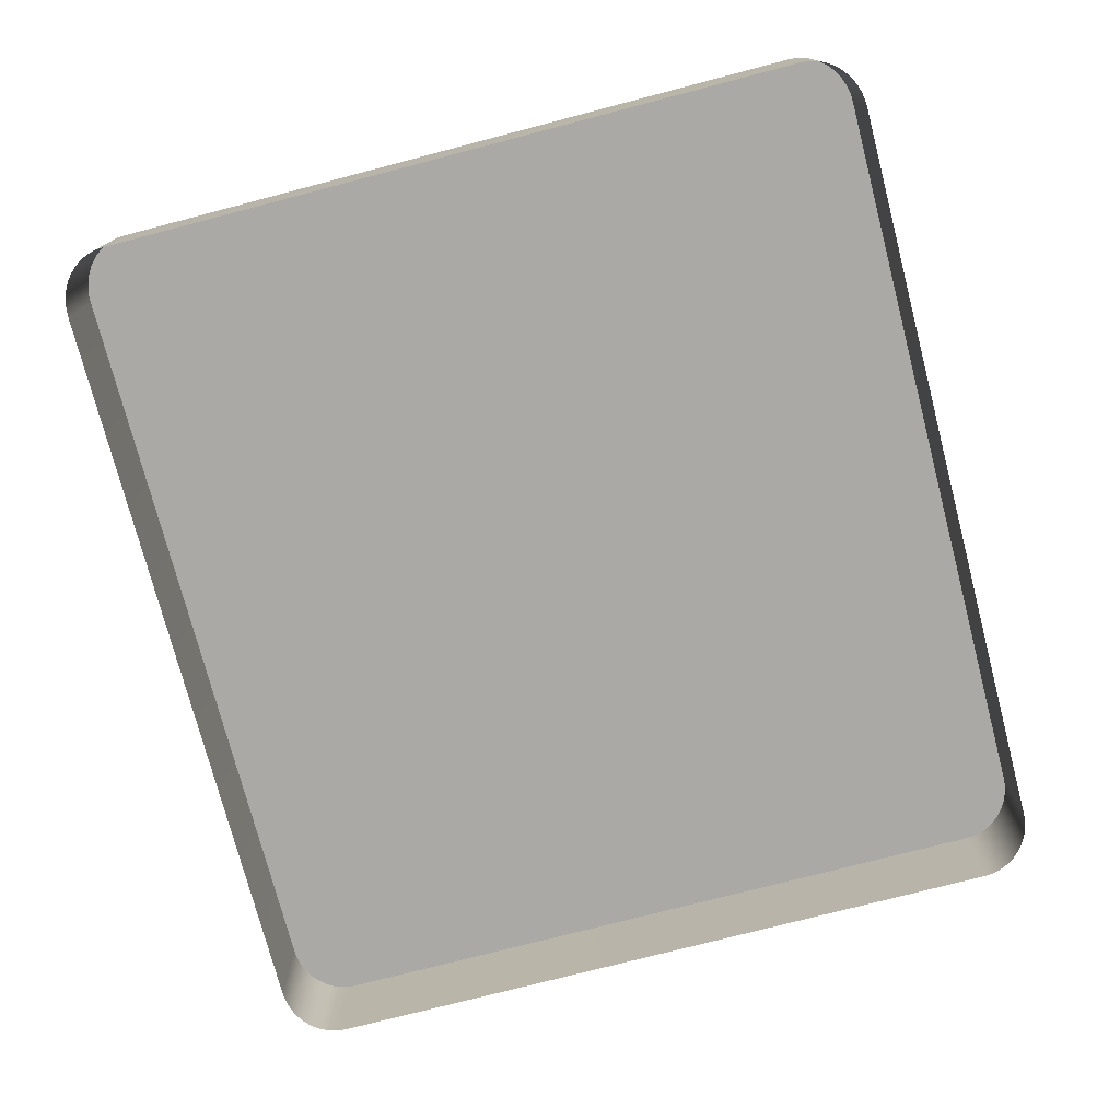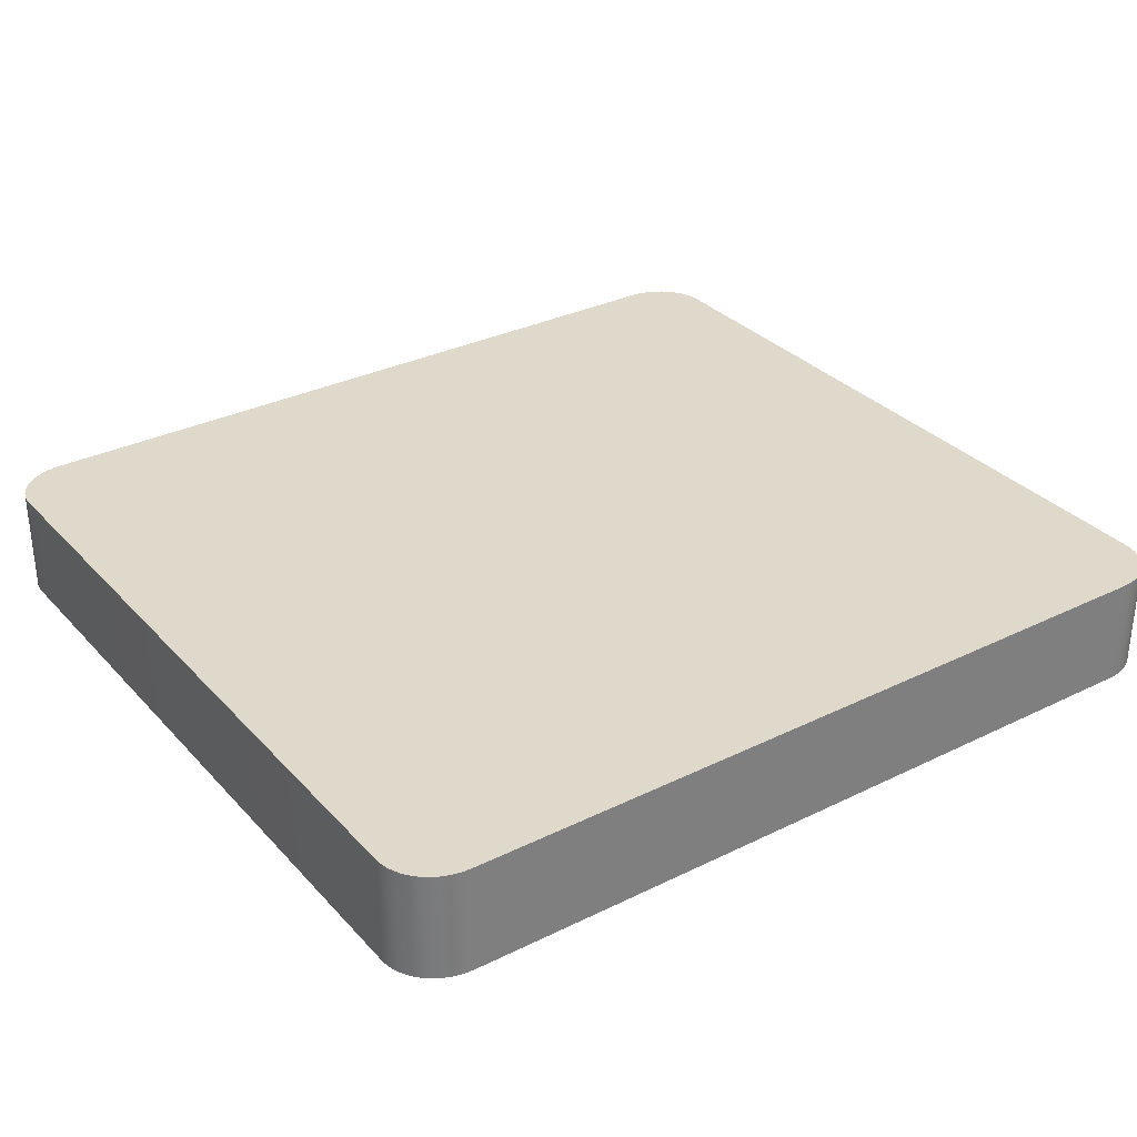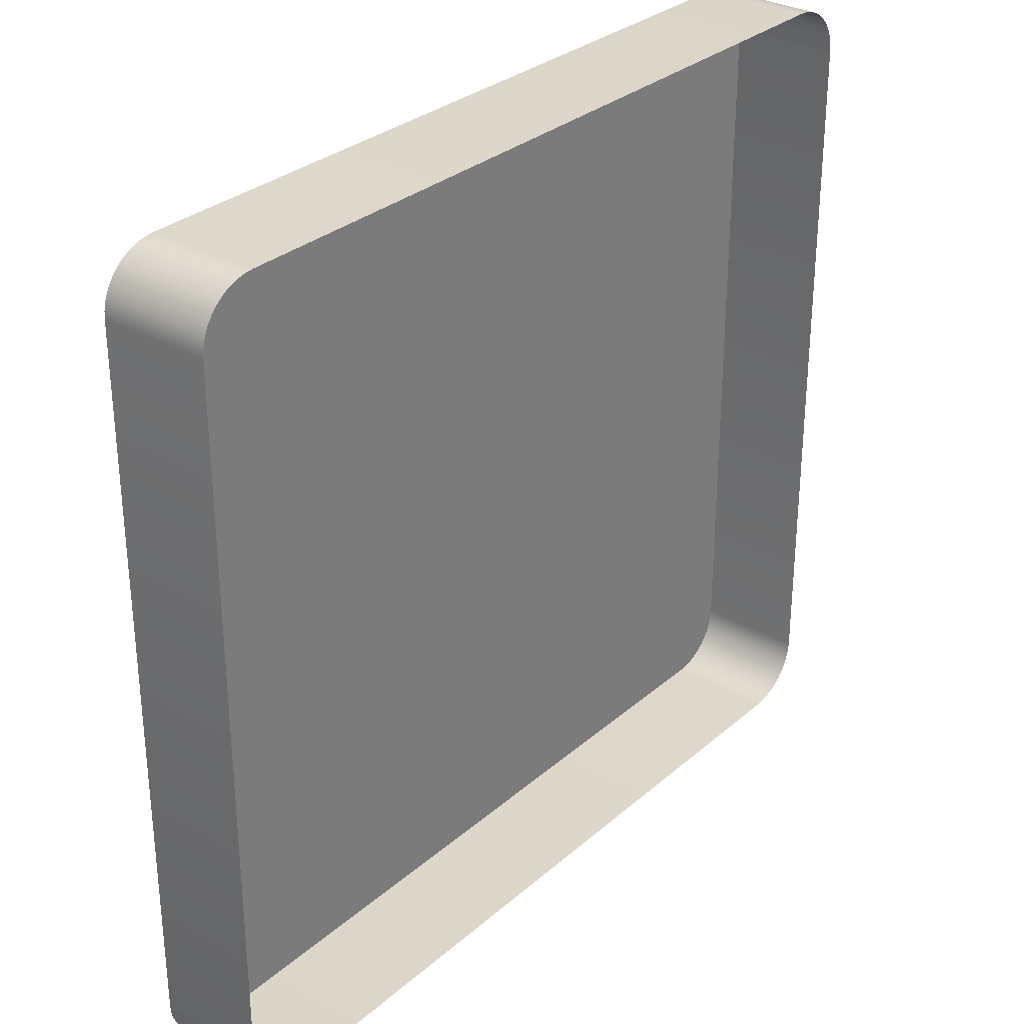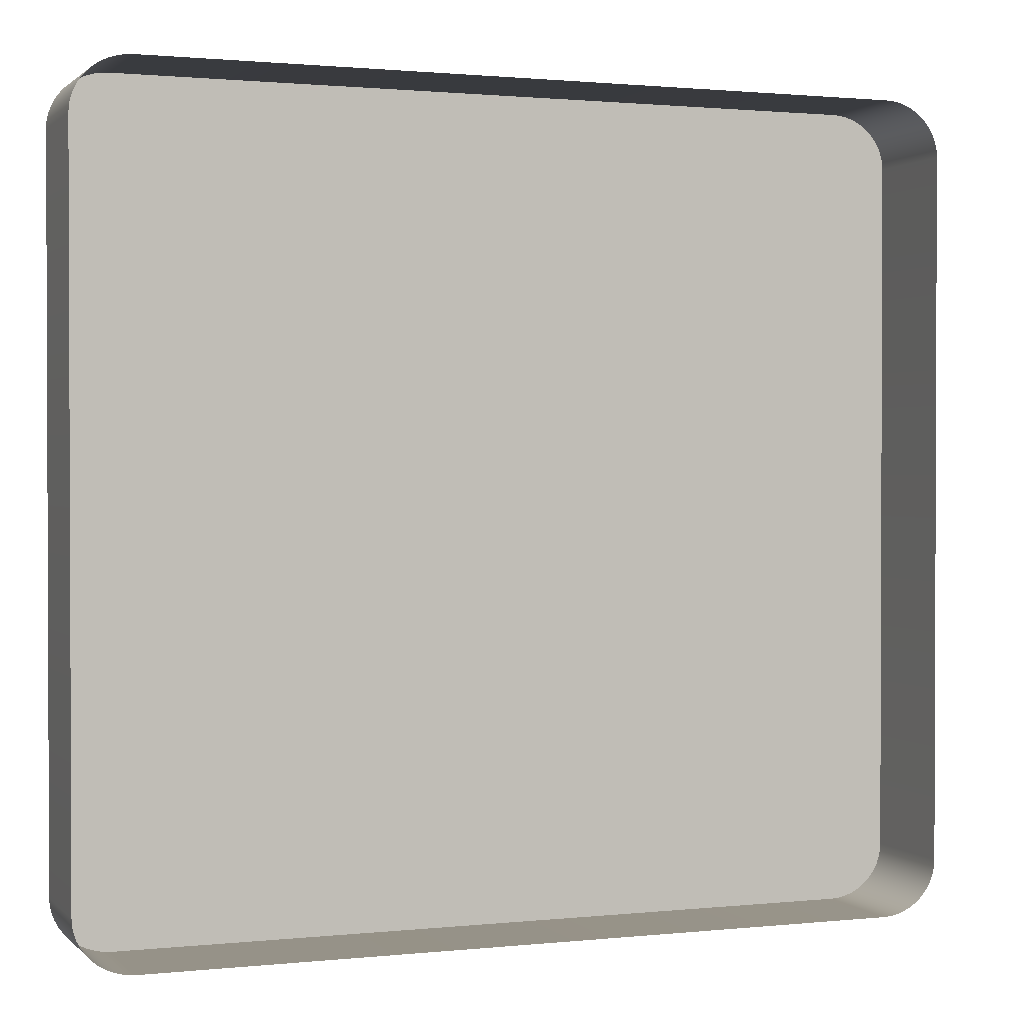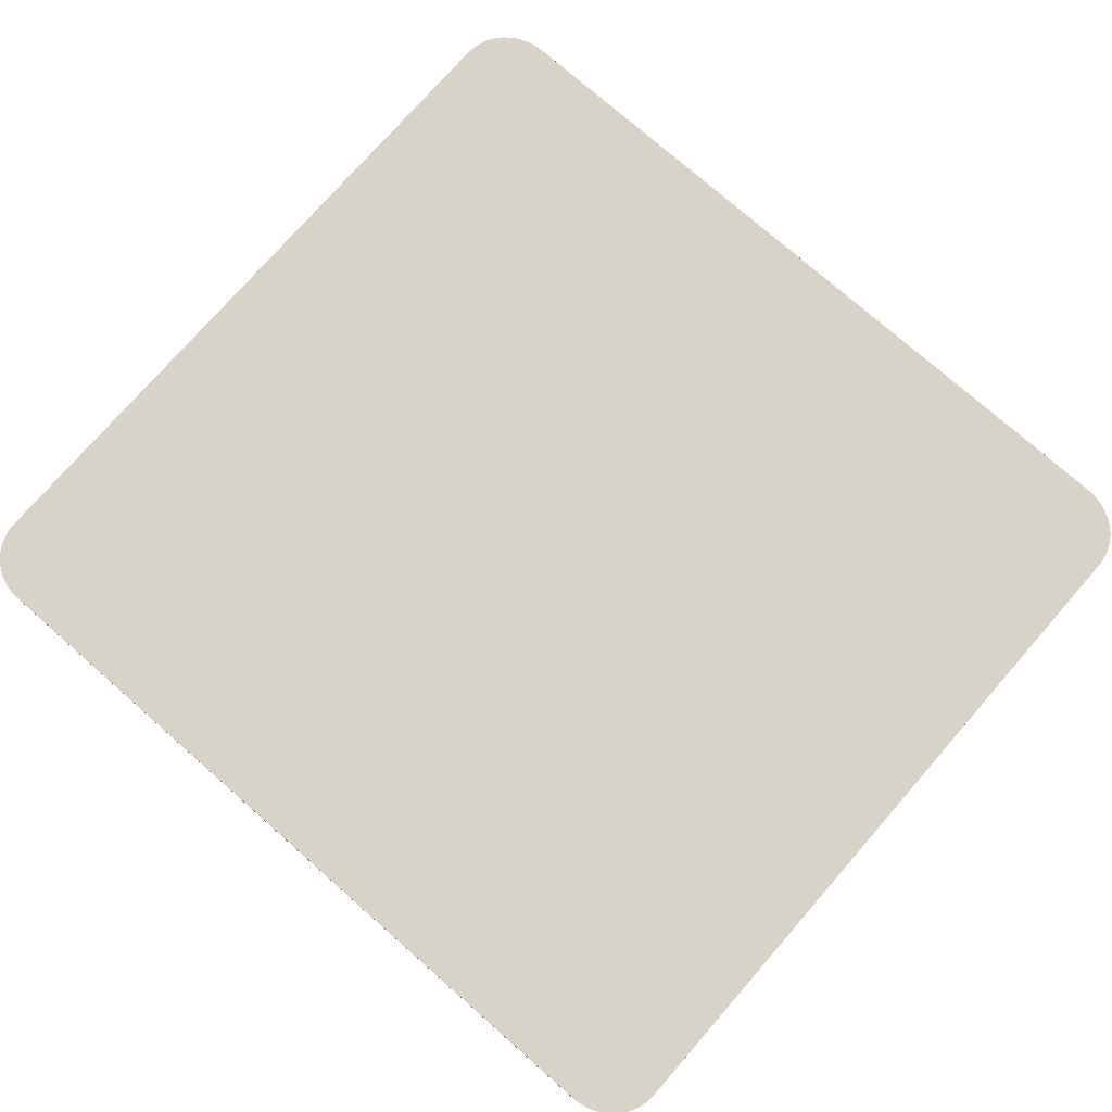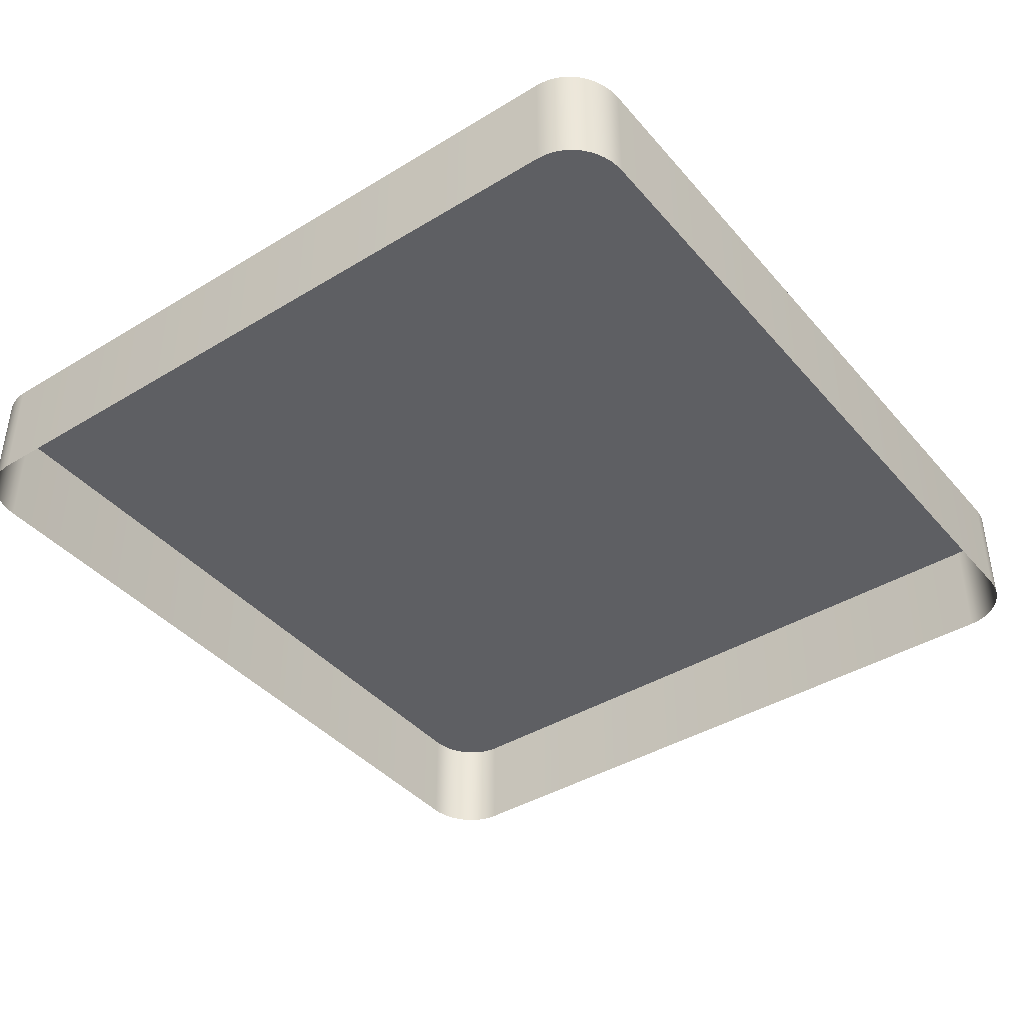
<metadata>
{"format":"obj","ext":"obj","renderer":"f3d","projection":"perspective","resolution":1024,"background":"white","views":[{"elev":-75.6,"azim":-75.4,"up":"+Y"},{"elev":31.8,"azim":145.3,"up":"+Y"},{"elev":30.5,"azim":-50.9,"up":"+Z"},{"elev":1.2,"azim":-21.1,"up":"+Z"},{"elev":76.4,"azim":41.2,"up":"+Y"},{"elev":-40.8,"azim":-53.4,"up":"+Y"}]}
</metadata>
<code>
o #ID520
v -0.1501 0.01121 0.1244
v -0.1502 0.006883 0.1243
v -0.1501 0.006883 0.1244
v -0.1504 0.006883 0.1242
v -0.1504 0.01121 0.1242
v -0.1499 0.01121 0.1245
v -0.1499 0.006883 0.1245
v -0.1513 0.01121 0.1228
v -0.1513 0.01121 0.09438
v -0.1513 0.01121 0.1225
v -0.1513 0.01121 0.09409
v -0.1512 0.01121 0.1231
v -0.1512 0.01121 0.09382
v -0.1511 0.01121 0.1233
v -0.1511 0.01121 0.09355
v -0.151 0.01121 0.1236
v -0.151 0.01121 0.09329
v -0.1508 0.01121 0.1238
v -0.1508 0.01121 0.09306
v -0.1506 0.01121 0.124
v -0.1506 0.01121 0.09285
v -0.1504 0.01121 0.1242
v -0.1504 0.01121 0.09266
v -0.1501 0.01121 0.0925
v -0.1501 0.01121 0.1244
v -0.1499 0.01121 0.09238
v -0.1499 0.01121 0.1245
v -0.1496 0.01121 0.1246
v -0.1496 0.01121 0.09229
v -0.1493 0.01121 0.1246
v -0.1493 0.01121 0.09223
v -0.149 0.01121 0.1247
v -0.149 0.01121 0.09221
v -0.1189 0.01121 0.1247
v -0.1189 0.01121 0.09221
v -0.1186 0.01121 0.1246
v -0.1186 0.01121 0.09223
v -0.1183 0.01121 0.1246
v -0.1183 0.01121 0.09229
v -0.118 0.01121 0.1245
v -0.118 0.01121 0.09238
v -0.1177 0.01121 0.1244
v -0.1177 0.01121 0.0925
v -0.1175 0.01121 0.09266
v -0.1175 0.01121 0.1242
v -0.1172 0.01121 0.09285
v -0.1172 0.01121 0.124
v -0.117 0.01121 0.1238
v -0.117 0.01121 0.09306
v -0.1169 0.01121 0.1236
v -0.1169 0.01121 0.09329
v -0.1167 0.01121 0.1233
v -0.1167 0.01121 0.09355
v -0.1166 0.01121 0.1231
v -0.1166 0.01121 0.09382
v -0.1166 0.01121 0.1228
v -0.1166 0.01121 0.09409
v -0.1166 0.01121 0.1225
v -0.1166 0.01121 0.09438
v -0.1506 0.006883 0.124
v -0.1506 0.01121 0.124
v -0.1496 0.01121 0.1246
v -0.1496 0.006883 0.1246
v -0.1166 0.006883 0.09409
v -0.1166 0.01121 0.09438
v -0.1166 0.006883 0.09438
v -0.1166 0.01121 0.09409
v -0.1166 0.006883 0.09382
v -0.1166 0.01121 0.09382
v -0.1167 0.006883 0.09355
v -0.1167 0.01121 0.09355
v -0.1169 0.006883 0.09329
v -0.1169 0.01121 0.09329
v -0.117 0.006883 0.09306
v -0.117 0.01121 0.09306
v -0.1172 0.006883 0.09285
v -0.1172 0.01121 0.09285
v -0.1175 0.01121 0.09266
v -0.1175 0.006883 0.09266
v -0.1177 0.01121 0.0925
v -0.1177 0.006883 0.0925
v -0.118 0.01121 0.09238
v -0.118 0.006883 0.09238
v -0.1183 0.01121 0.09229
v -0.1183 0.006883 0.09229
v -0.1186 0.01121 0.09223
v -0.1186 0.006883 0.09223
v -0.1189 0.01121 0.09221
v -0.1189 0.006883 0.09221
v -0.149 0.01121 0.09221
v -0.149 0.006883 0.09221
v -0.1493 0.01121 0.09223
v -0.1493 0.006883 0.09223
v -0.1496 0.01121 0.09229
v -0.1496 0.006883 0.09229
v -0.1499 0.01121 0.09238
v -0.1499 0.006883 0.09238
v -0.1501 0.01121 0.0925
v -0.1501 0.006883 0.0925
v -0.1504 0.01121 0.09266
v -0.1504 0.006883 0.09266
v -0.1506 0.01121 0.09285
v -0.1506 0.006883 0.09285
v -0.1508 0.006883 0.09306
v -0.1508 0.01121 0.09306
v -0.151 0.006883 0.09329
v -0.151 0.01121 0.09329
v -0.1511 0.006883 0.09355
v -0.1511 0.01121 0.09355
v -0.1512 0.006883 0.09382
v -0.1512 0.01121 0.09382
v -0.1513 0.006883 0.09409
v -0.1513 0.01121 0.09409
v -0.1513 0.006883 0.09438
v -0.1513 0.01121 0.09438
v -0.1513 0.006883 0.1225
v -0.1513 0.01121 0.1225
v -0.1513 0.006883 0.1228
v -0.1513 0.01121 0.1228
v -0.1512 0.006883 0.1231
v -0.1512 0.01121 0.1231
v -0.1511 0.006883 0.1233
v -0.1511 0.01121 0.1233
v -0.151 0.006883 0.1236
v -0.151 0.01121 0.1236
v -0.1508 0.006883 0.1238
v -0.1508 0.01121 0.1238
v -0.1493 0.01121 0.1246
v -0.1493 0.006883 0.1246
v -0.149 0.01121 0.1247
v -0.149 0.006883 0.1247
v -0.1189 0.01121 0.1247
v -0.1189 0.006883 0.1247
v -0.1186 0.01121 0.1246
v -0.1186 0.006883 0.1246
v -0.1183 0.01121 0.1246
v -0.1183 0.006883 0.1246
v -0.118 0.01121 0.1245
v -0.118 0.006883 0.1245
v -0.1177 0.01121 0.1244
v -0.1177 0.006883 0.1244
v -0.1175 0.01121 0.1242
v -0.1175 0.006883 0.1242
v -0.1172 0.01121 0.124
v -0.1172 0.006883 0.124
v -0.117 0.006883 0.1238
v -0.117 0.01121 0.1238
v -0.1169 0.006883 0.1236
v -0.1169 0.01121 0.1236
v -0.1167 0.006883 0.1233
v -0.1167 0.01121 0.1233
v -0.1166 0.006883 0.1231
v -0.1166 0.01121 0.1231
v -0.1166 0.006883 0.1228
v -0.1166 0.01121 0.1228
v -0.1166 0.006883 0.1225
v -0.1166 0.01121 0.1225
f 1 2 3
f 3 2 1
f 2 1 4
f 4 1 2
f 4 1 5
f 5 1 4
f 6 3 7
f 7 3 6
f 3 6 1
f 1 6 3
f 8 9 10
f 10 9 8
f 9 8 11
f 11 8 9
f 11 8 12
f 12 8 11
f 11 12 13
f 13 12 11
f 13 12 14
f 14 12 13
f 13 14 15
f 15 14 13
f 15 14 16
f 16 14 15
f 15 16 17
f 17 16 15
f 17 16 18
f 18 16 17
f 17 18 19
f 19 18 17
f 19 18 20
f 20 18 19
f 19 20 21
f 21 20 19
f 21 20 22
f 22 20 21
f 21 22 23
f 23 22 21
f 23 22 24
f 24 22 23
f 24 22 25
f 25 22 24
f 24 25 26
f 26 25 24
f 26 25 27
f 27 25 26
f 26 27 28
f 28 27 26
f 26 28 29
f 29 28 26
f 29 28 30
f 30 28 29
f 29 30 31
f 31 30 29
f 31 30 32
f 32 30 31
f 31 32 33
f 33 32 31
f 33 32 34
f 34 32 33
f 33 34 35
f 35 34 33
f 35 34 36
f 36 34 35
f 35 36 37
f 37 36 35
f 37 36 38
f 38 36 37
f 37 38 39
f 39 38 37
f 39 38 40
f 40 38 39
f 39 40 41
f 41 40 39
f 41 40 42
f 42 40 41
f 41 42 43
f 43 42 41
f 43 42 44
f 44 42 43
f 44 42 45
f 45 42 44
f 44 45 46
f 46 45 44
f 46 45 47
f 47 45 46
f 46 47 48
f 48 47 46
f 46 48 49
f 49 48 46
f 49 48 50
f 50 48 49
f 49 50 51
f 51 50 49
f 51 50 52
f 52 50 51
f 51 52 53
f 53 52 51
f 53 52 54
f 54 52 53
f 53 54 55
f 55 54 53
f 55 54 56
f 56 54 55
f 55 56 57
f 57 56 55
f 57 56 58
f 58 56 57
f 57 58 59
f 59 58 57
f 5 60 4
f 4 60 5
f 60 5 61
f 61 5 60
f 62 7 63
f 63 7 62
f 7 62 6
f 6 62 7
f 64 65 66
f 66 65 64
f 65 64 67
f 67 64 65
f 68 67 64
f 64 67 68
f 67 68 69
f 69 68 67
f 70 69 68
f 68 69 70
f 69 70 71
f 71 70 69
f 72 71 70
f 70 71 72
f 71 72 73
f 73 72 71
f 74 73 72
f 72 73 74
f 73 74 75
f 75 74 73
f 76 75 74
f 74 75 76
f 75 76 77
f 77 76 75
f 78 76 79
f 79 76 78
f 76 78 77
f 77 78 76
f 80 79 81
f 81 79 80
f 79 80 78
f 78 80 79
f 82 81 83
f 83 81 82
f 81 82 80
f 80 82 81
f 84 83 85
f 85 83 84
f 83 84 82
f 82 84 83
f 86 85 87
f 87 85 86
f 85 86 84
f 84 86 85
f 88 87 89
f 89 87 88
f 87 88 86
f 86 88 87
f 90 89 91
f 91 89 90
f 89 90 88
f 88 90 89
f 92 91 93
f 93 91 92
f 91 92 90
f 90 92 91
f 94 93 95
f 95 93 94
f 93 94 92
f 92 94 93
f 96 95 97
f 97 95 96
f 95 96 94
f 94 96 95
f 98 97 99
f 99 97 98
f 97 98 96
f 96 98 97
f 100 99 101
f 101 99 100
f 99 100 98
f 98 100 99
f 102 101 103
f 103 101 102
f 101 102 100
f 100 102 101
f 102 104 105
f 105 104 102
f 104 102 103
f 103 102 104
f 105 106 107
f 107 106 105
f 106 105 104
f 104 105 106
f 107 108 109
f 109 108 107
f 108 107 106
f 106 107 108
f 109 110 111
f 111 110 109
f 110 109 108
f 108 109 110
f 111 112 113
f 113 112 111
f 112 111 110
f 110 111 112
f 113 114 115
f 115 114 113
f 114 113 112
f 112 113 114
f 115 116 117
f 117 116 115
f 116 115 114
f 114 115 116
f 117 118 119
f 119 118 117
f 118 117 116
f 116 117 118
f 119 120 121
f 121 120 119
f 120 119 118
f 118 119 120
f 121 122 123
f 123 122 121
f 122 121 120
f 120 121 122
f 123 124 125
f 125 124 123
f 124 123 122
f 122 123 124
f 125 126 127
f 127 126 125
f 126 125 124
f 124 125 126
f 127 60 61
f 61 60 127
f 60 127 126
f 126 127 60
f 128 63 129
f 129 63 128
f 63 128 62
f 62 128 63
f 130 129 131
f 131 129 130
f 129 130 128
f 128 130 129
f 132 131 133
f 133 131 132
f 131 132 130
f 130 132 131
f 134 133 135
f 135 133 134
f 133 134 132
f 132 134 133
f 136 135 137
f 137 135 136
f 135 136 134
f 134 136 135
f 138 137 139
f 139 137 138
f 137 138 136
f 136 138 137
f 140 139 141
f 141 139 140
f 139 140 138
f 138 140 139
f 142 141 143
f 143 141 142
f 141 142 140
f 140 142 141
f 144 143 145
f 145 143 144
f 143 144 142
f 142 144 143
f 146 144 145
f 145 144 146
f 144 146 147
f 147 146 144
f 148 147 146
f 146 147 148
f 147 148 149
f 149 148 147
f 150 149 148
f 148 149 150
f 149 150 151
f 151 150 149
f 152 151 150
f 150 151 152
f 151 152 153
f 153 152 151
f 154 153 152
f 152 153 154
f 153 154 155
f 155 154 153
f 156 155 154
f 154 155 156
f 155 156 157
f 157 156 155
f 66 157 156
f 156 157 66
f 157 66 65
f 65 66 157

</code>
